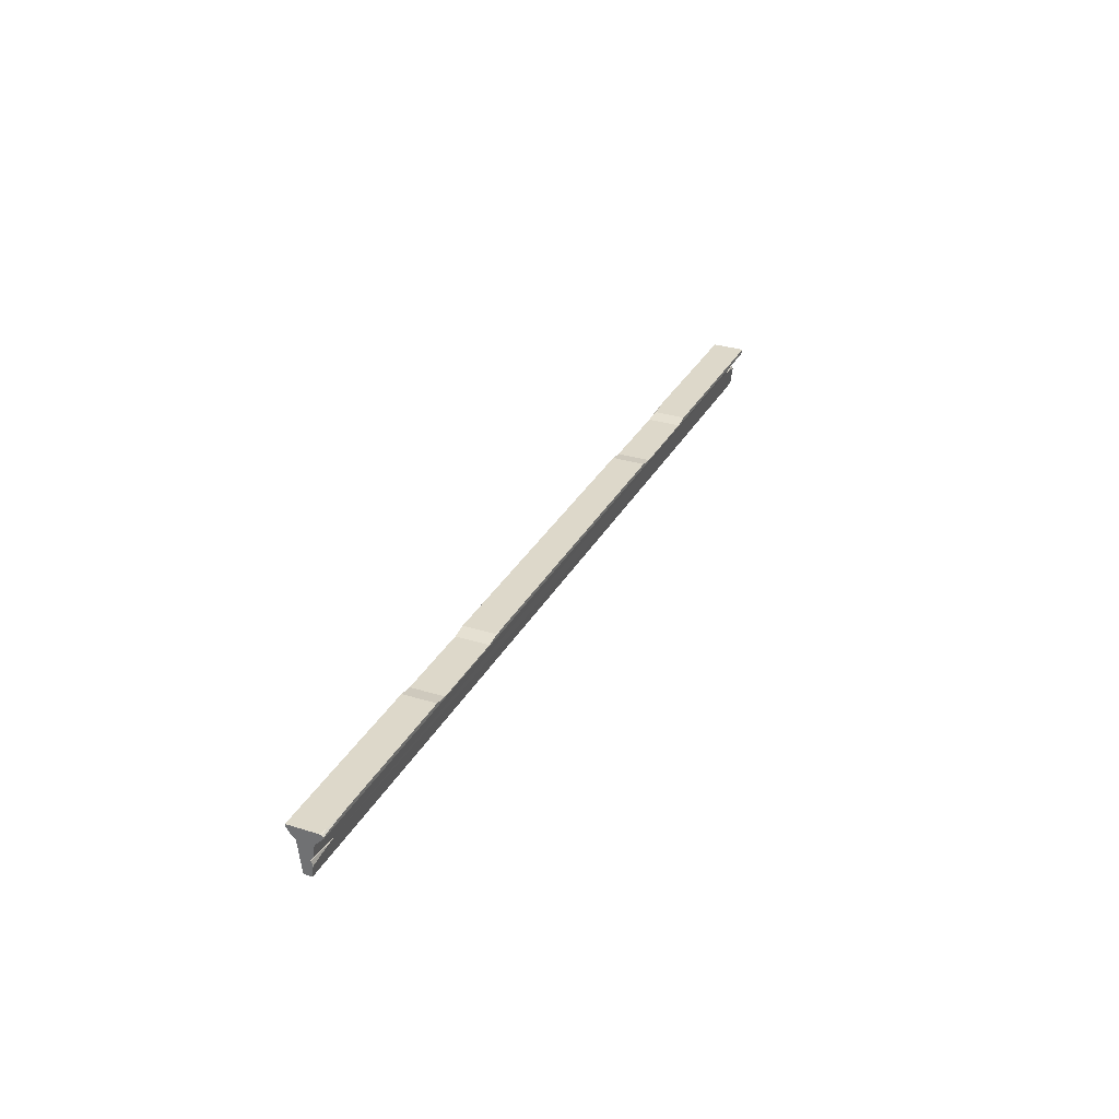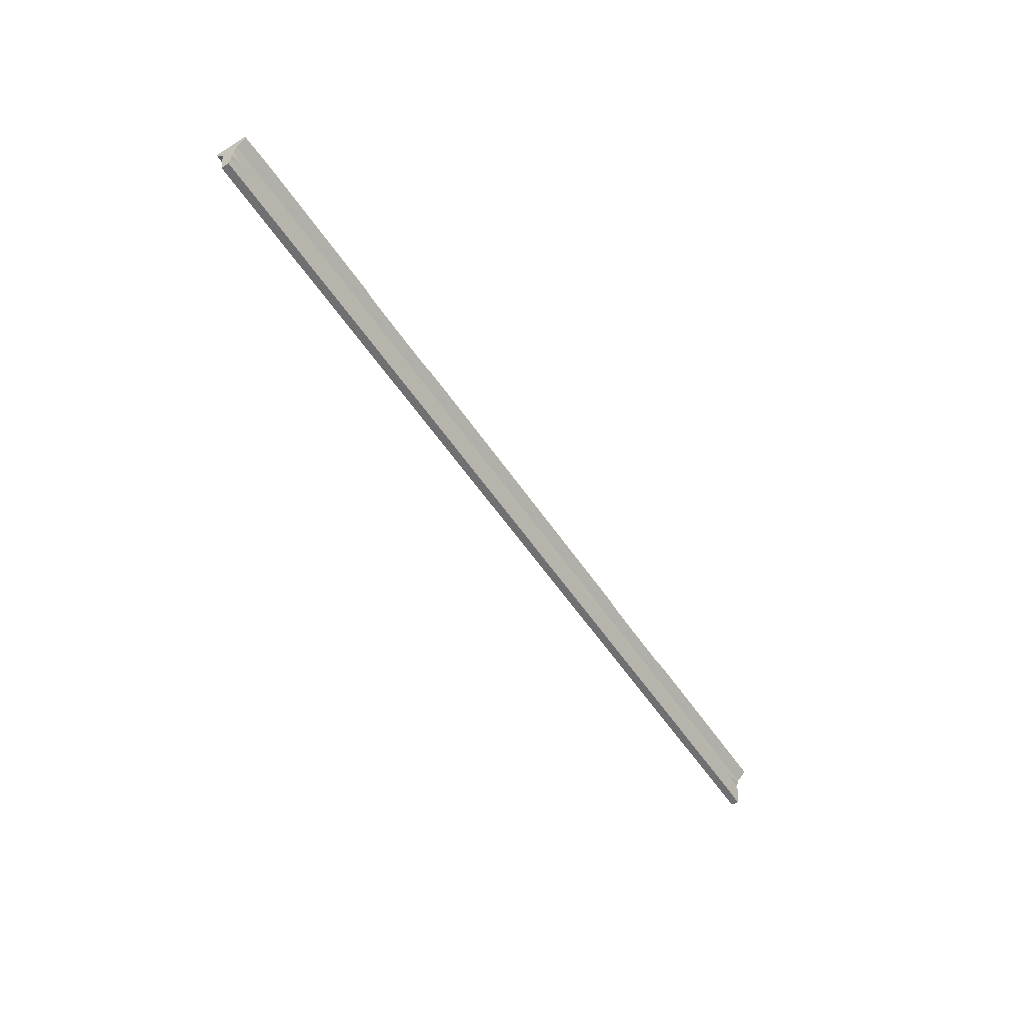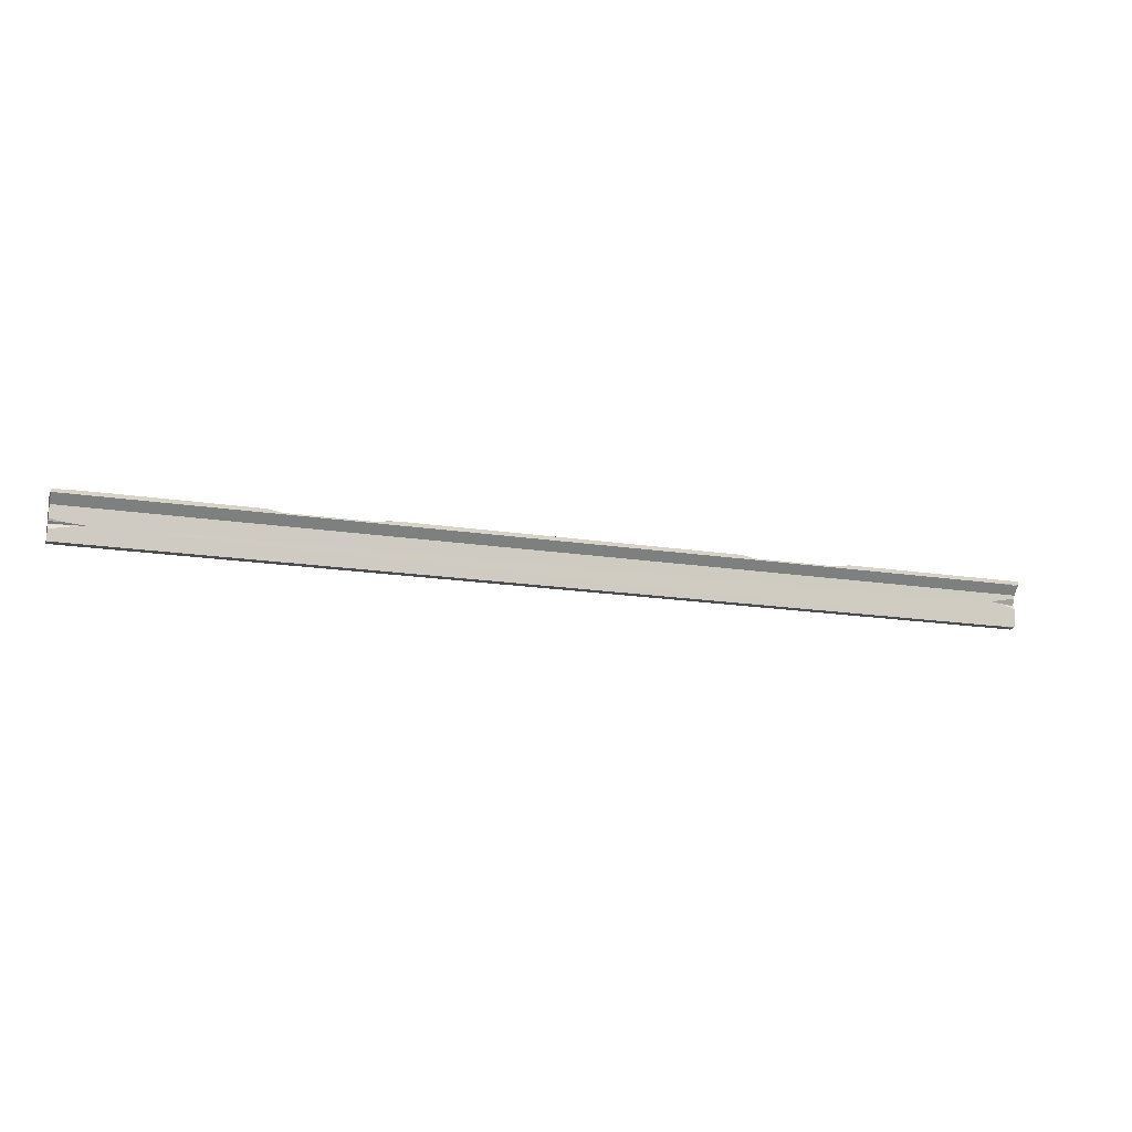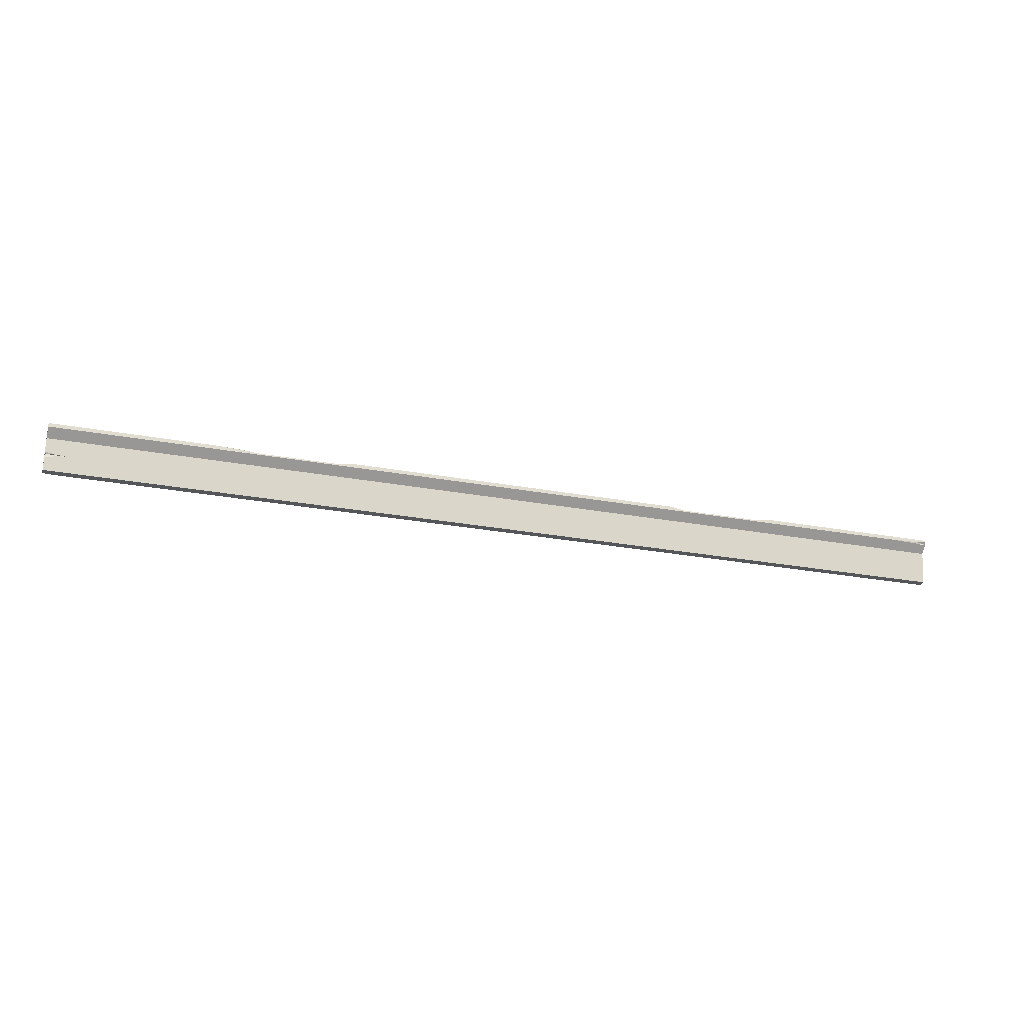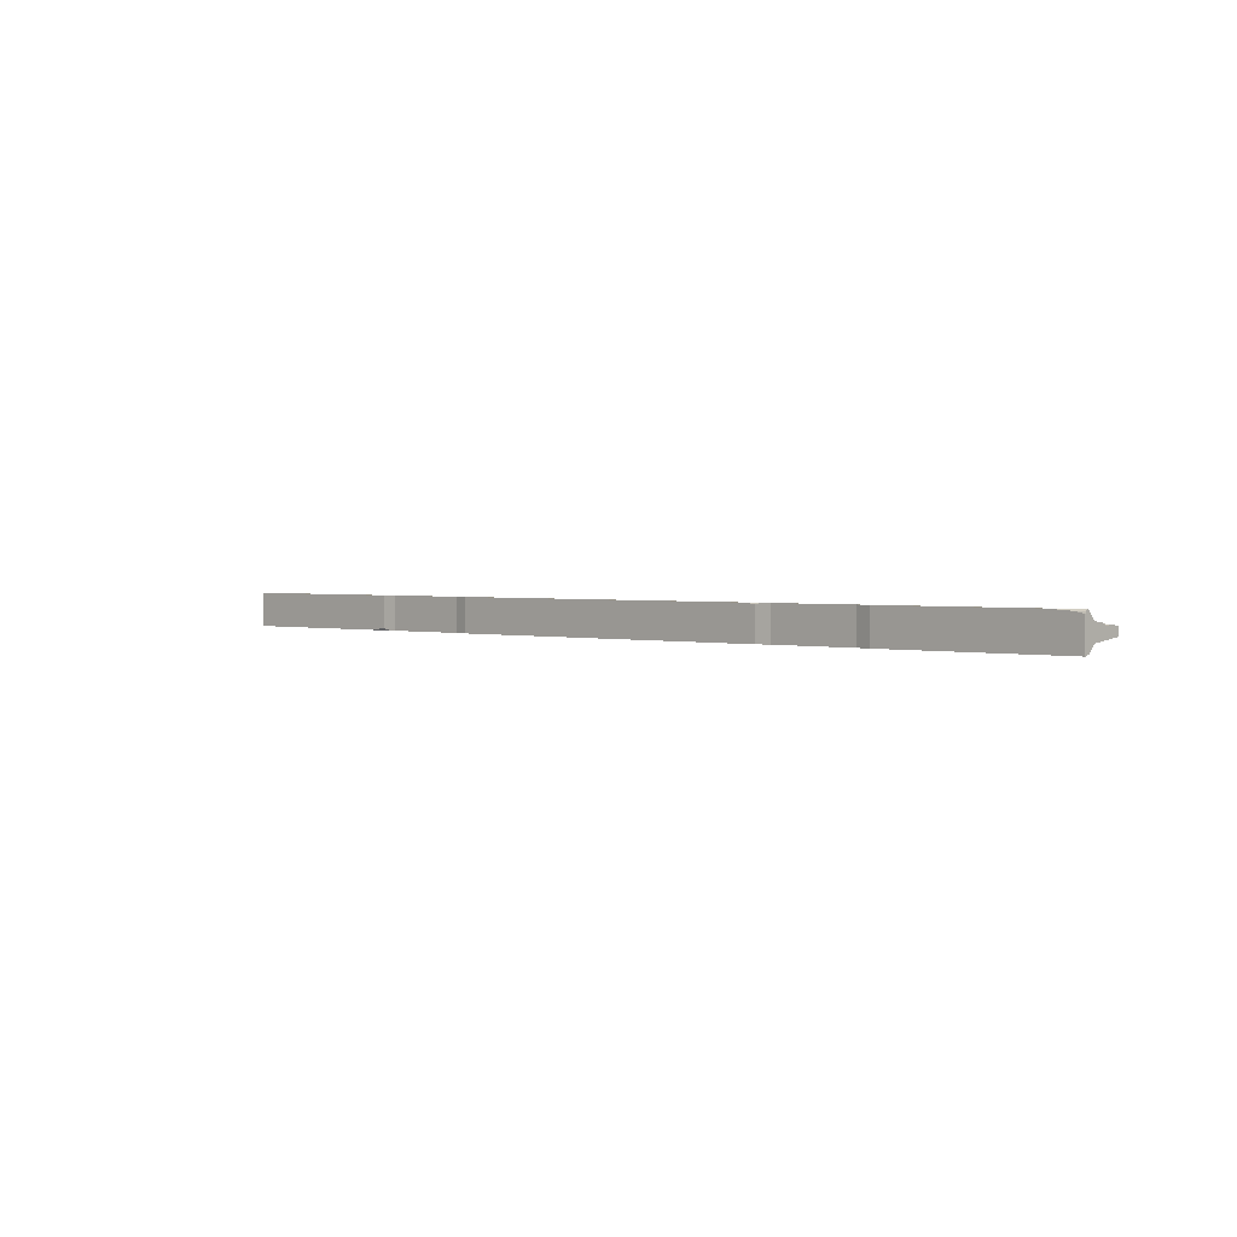
<metadata>
{"format":"obj","ext":"obj","renderer":"f3d","projection":"perspective","resolution":1024,"background":"white","views":[{"elev":31.0,"azim":114.0,"up":"+Z"},{"elev":-55.0,"azim":123.1,"up":"+Z"},{"elev":-16.7,"azim":162.1,"up":"+Z"},{"elev":-25.4,"azim":-16.9,"up":"+Z"},{"elev":1.7,"azim":43.5,"up":"+Y"}]}
</metadata>
<code>
o Concrete_Barrier_Cube.005
v 1024 -17.34 -26.42
v 1024 8.779 -96.82
v 1024 17.34 -26.42
v -1024 -8.779 -96.82
v -1024 -17.34 -26.42
v -1024 17.34 -26.42
v -1024 -36.04 -8.366
v 1024 36.04 -8.366
v -1024 -36.04 -0.09132
v -1024 36.04 -0.09132
v 1024 -36.04 -0.09132
v -587.4 36.04 -5.421
v -403.1 36.04 -5.421
v -618.6 36.04 -0.09132
v -371.8 36.04 -0.09132
v 403.1 36.04 -5.421
v 618.6 36.04 -0.09132
v 587.4 36.04 -5.421
v -371.8 -36.04 -0.09132
v 618.6 -36.04 -0.09132
v 371.8 -36.04 -0.09132
v 403.1 -36.04 -5.421
v 587.4 -36.04 -5.421
v -587.4 -36.04 -5.421
v -403.1 -36.04 -5.421
v 1024 -13.06 -61.62
v 1024 7.103 -61.62
v 946.1 13.06 -61.62
v -1024 33.86 -8.366
v -1024 36.04 -6.195
v -1024 34.47 -9.874
v 1024 36.04 -4.82
v -967.8 14.85 -44.32
v -1024 7.845 -47.35
v -1024 16.53 -33.08
v -618.6 -31.99 -0.09132
v -671.2 -36.04 -0.09132
v -597 -36.04 -3.774
v 371.8 33.71 -0.09132
v 384.2 36.04 -2.208
v 341.6 36.04 -0.09132
v 1024 -33.2 -11.1
v 1024 -32.1 -8.366
v 1024 -36.04 -4.431
v 999.3 -34.54 -9.806
v 999.3 -36.04 -6.293
v 934.3 -36.04 -8.366
v -1024 13.73 -56.06
v -1024 10.2 -48.79
v -990.8 14.63 -47.2
v 1024 14.15 -52.61
v 1024 11.44 -57.77
v 994.8 13.51 -57.9
v 1024 11.65 -73.17
v 971.3 12.82 -63.54
v 1024 8.574 -63.28
v -973.5 36.04 -8.366
v -1011 35.18 -9.19
v -1011 36.04 -7.18
v 935.4 36.04 -0.09132
v 980.9 34.59 -0.09132
v 980.9 36.04 -1.541
v 1024 32.76 -1.541
v 1005 32.76 -0.09132
v 1024 29.26 -0.09132
v -1024 -10.33 -59.76
v -980.6 -13.06 -61.62
v -1024 -12.28 -67.99
v -994.9 -12.93 -62.71
v -1024 -11.37 -62.06
v -1024 -11.37 -59.29
v -1002 -13.26 -59.95
v -1024 -13.73 -56.06
v 1024 -8.94 -95.49
v 1006 -8.779 -96.82
v 1024 -7.996 -96.33
v 1017 -7.965 -96.82
v 1024 -6.712 -96.82
v -1024 9.074 -94.39
v -971.3 8.779 -96.82
v -1006 7.669 -96.82
v -1006 8.913 -95.71
v -1017 6.804 -96.82
v -1024 5.674 -96.82
v -1024 6.832 -96.38
f 75 74 26
f 45 47 1
f 29 9 10
f 65 11 43
f 40 21 22
f 37 36 14
f 13 19 15
f 12 25 13
f 18 20 17
f 41 19 21
f 16 23 18
f 27 52 51
f 80 2 75
f 58 57 6
f 5 7 29
f 61 60 11
f 53 27 28
f 34 35 33
f 36 37 38
f 38 24 12
f 39 40 41
f 58 29 59
f 25 24 7
f 3 8 43
f 45 46 47
f 43 46 45
f 48 49 50
f 50 34 33
f 51 52 53
f 33 35 6
f 54 55 56
f 27 55 28
f 57 58 59
f 62 61 64
f 60 61 62
f 63 64 65
f 16 18 8
f 73 5 34
f 67 26 1
f 68 69 70
f 66 69 67
f 71 72 73
f 72 66 67
f 74 77 76
f 76 77 78
f 74 78 54
f 48 50 82
f 80 81 82
f 68 70 48
f 83 84 85
f 82 81 83
f 26 67 75
f 67 69 4
f 75 67 4
f 69 68 4
f 7 5 47
f 5 1 47
f 1 42 45
f 10 30 29
f 29 7 9
f 11 44 43
f 43 8 65
f 8 32 63
f 65 8 63
f 22 16 40
f 40 39 21
f 14 10 37
f 10 9 37
f 13 25 19
f 12 24 25
f 18 23 20
f 21 39 41
f 41 15 19
f 16 22 23
f 3 1 51
f 1 26 51
f 51 26 27
f 2 78 77
f 77 75 2
f 75 4 80
f 4 84 83
f 83 81 4
f 81 80 4
f 8 3 57
f 3 6 57
f 6 31 58
f 31 6 29
f 6 5 29
f 17 20 60
f 20 11 60
f 11 65 64
f 64 61 11
f 53 52 27
f 14 36 12
f 36 38 12
f 31 29 58
f 29 30 59
f 7 47 25
f 47 46 11
f 25 47 22
f 46 44 11
f 11 20 47
f 20 23 47
f 22 21 19
f 22 19 25
f 23 22 47
f 37 9 7
f 24 38 37
f 24 37 7
f 42 1 43
f 1 3 43
f 45 42 43
f 43 44 46
f 50 49 34
f 6 3 33
f 3 51 53
f 28 3 53
f 28 33 3
f 27 56 55
f 63 32 64
f 32 62 64
f 17 60 18
f 60 62 8
f 62 32 8
f 8 57 16
f 57 59 10
f 13 57 12
f 59 30 10
f 10 14 57
f 14 12 57
f 13 15 41
f 13 41 16
f 41 40 16
f 60 8 18
f 57 13 16
f 5 6 35
f 35 34 5
f 34 66 73
f 66 71 73
f 1 5 67
f 5 73 72
f 67 5 72
f 66 70 69
f 72 71 66
f 74 75 77
f 27 26 56
f 26 74 54
f 74 76 78
f 78 2 54
f 54 56 26
f 33 28 80
f 28 55 2
f 55 54 2
f 2 80 28
f 80 82 50
f 33 80 50
f 82 79 48
f 66 34 48
f 34 49 48
f 48 79 68
f 66 48 70
f 79 85 84
f 84 4 79
f 4 68 79
f 85 79 83
f 79 82 83

</code>
